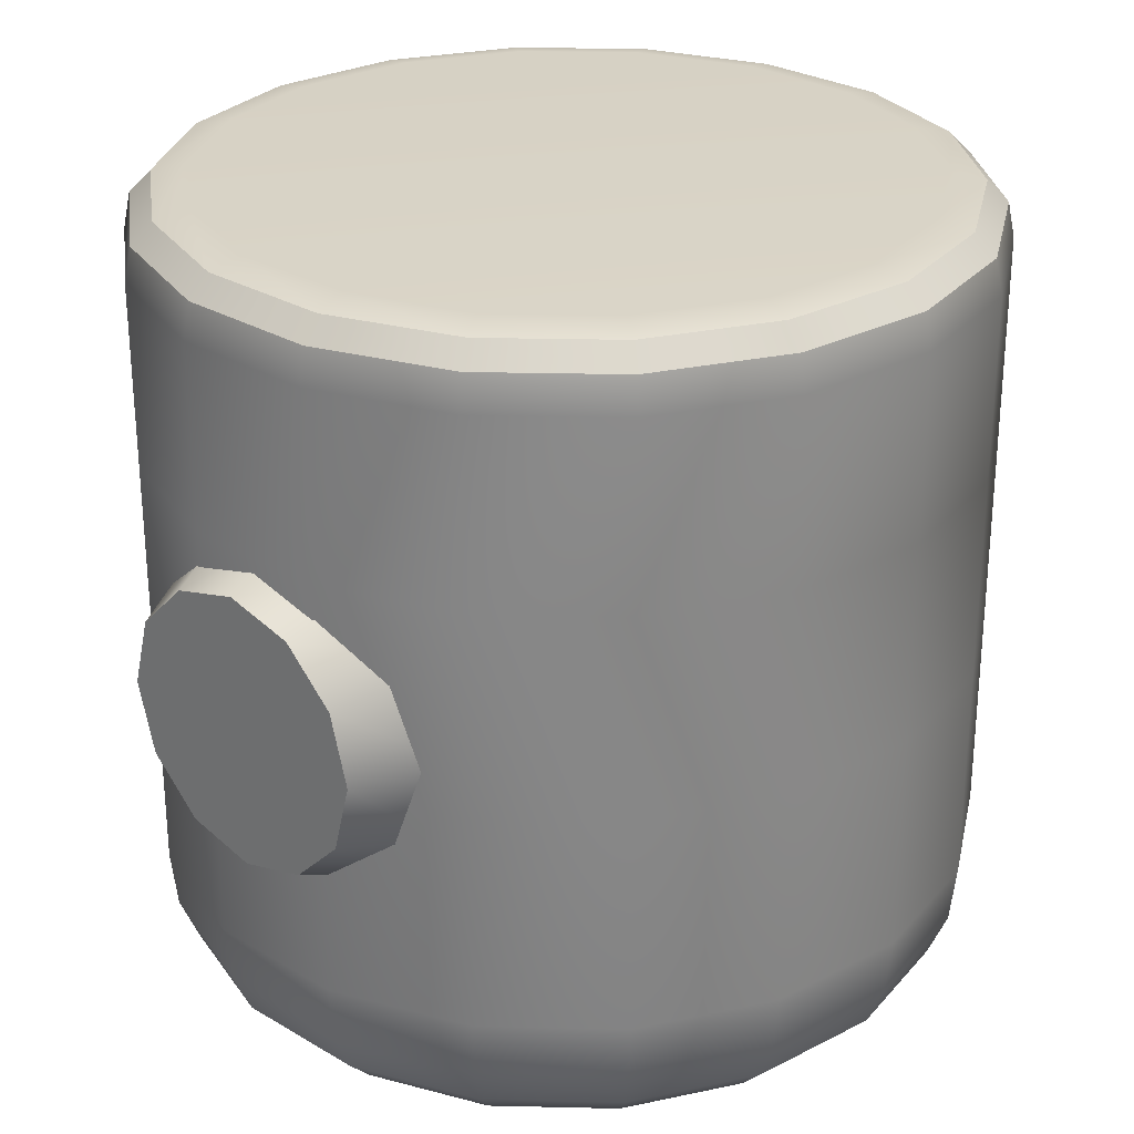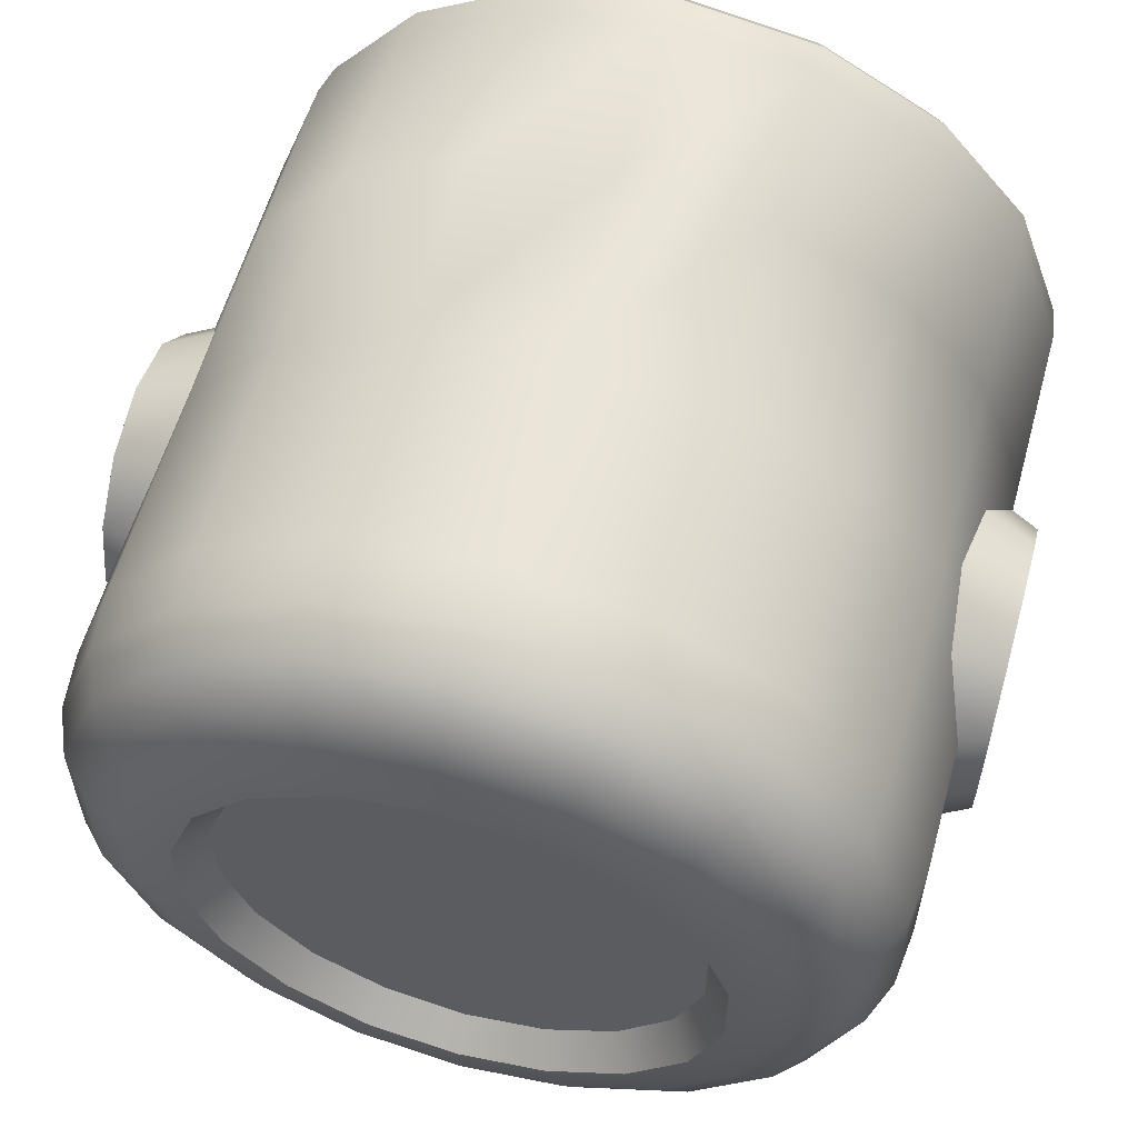
<metadata>
{"format":"obj","ext":"obj","renderer":"f3d","projection":"perspective","resolution":1024,"background":"white","views":[{"elev":27.9,"azim":-48.0,"up":"+Z"},{"elev":58.6,"azim":-164.5,"up":"+Y"}]}
</metadata>
<code>
g BODY
v -9.968e-17 0.4955 0.3734
v -9.968e-17 0.4955 0.1546
v 0.1695 0.4656 0.1546
v 0.1695 0.4656 0.3734
v 0.3185 0.3796 0.1546
v 0.3185 0.3796 0.3734
v 0.4291 0.2478 0.1546
v 0.4291 0.2478 0.3734
v 0.488 0.08604 0.1546
v 0.488 0.08604 0.3734
v 0.488 -0.08604 0.1546
v 0.488 -0.08604 0.3734
v -0.1695 0.4656 0.3734
v -0.1695 0.4656 0.1546
v -0.3185 0.3796 0.3734
v -0.3185 0.3796 0.1546
v -0.4291 0.2478 0.3734
v -0.4291 0.2478 0.1546
v -0.488 0.08604 0.3734
v -0.488 0.08604 0.1546
v -0.1695 0.4656 -0.08923
v 1.812e-08 0.4955 -0.08923
v -1.812e-08 0.4955 -0.3543
v 0.1695 0.4656 -0.3543
v 0.1695 0.4656 -0.08923
v 0.3185 0.3796 -0.3543
v 0.3185 0.3796 -0.08923
v 0.4291 0.2478 -0.3543
v 0.4291 0.2478 -0.08923
v 0.488 0.08604 -0.3543
v 0.488 0.08604 -0.08923
v 0.488 -0.08604 -0.3543
v 0.488 -0.08604 -0.08923
v -0.1695 0.4656 -0.3543
v -0.3185 0.3796 -0.08923
v -0.3185 0.3796 -0.3543
v -0.4291 0.2478 -0.08923
v -0.4291 0.2478 -0.3543
v -0.488 0.08604 -0.08923
v -0.488 0.08604 -0.3543
v 0.488 -0.08604 0.3734
v 0.488 -0.08604 0.1546
v 0.4291 -0.2478 0.1546
v 0.4291 -0.2478 0.3734
v 0.3185 -0.3796 0.1546
v 0.3185 -0.3796 0.3734
v 0.1695 -0.4656 0.1546
v 0.1695 -0.4656 0.3734
v 7.248e-08 -0.4955 0.1546
v 7.248e-08 -0.4955 0.3734
v -0.1695 -0.4656 0.1546
v -0.1695 -0.4656 0.3734
v -0.3185 -0.3796 0.1546
v -0.3185 -0.3796 0.3734
v -0.4291 -0.2478 0.1546
v -0.4291 -0.2478 0.3734
v -0.488 -0.08604 0.1546
v -0.488 -0.08604 0.3734
v -0.488 0.08604 0.1546
v -0.488 0.08604 0.3734
v -0.488 0.08604 -0.08923
v -0.488 -0.08604 -0.08923
v -0.488 0.08604 -0.3543
v -0.488 -0.08604 -0.3543
v -0.4291 -0.2478 -0.08923
v -0.4291 -0.2478 -0.3543
v -0.3185 -0.3796 -0.08923
v -0.3185 -0.3796 -0.3543
v -0.1695 -0.4656 -0.08923
v -0.1695 -0.4656 -0.3543
v 9.06e-08 -0.4955 -0.08923
v 5.436e-08 -0.4955 -0.3543
v 0.1695 -0.4656 -0.08923
v 0.1695 -0.4656 -0.3543
v 0.3185 -0.3796 -0.08923
v 0.3185 -0.3796 -0.3543
v 0.4291 -0.2478 -0.08923
v 0.4291 -0.2478 -0.3543
v 0.488 -0.08604 -0.08923
v 0.488 -0.08604 -0.3543
v -1.812e-08 0.2868 -0.5076
v -1.812e-08 -1.45e-07 -0.5076
v 0.09809 0.2695 -0.5076
v 0.1843 0.2197 -0.5076
v 0.2484 0.1434 -0.5076
v 0.2824 0.0498 -0.5076
v 0.2824 -0.0498 -0.5076
v 0.2484 -0.1434 -0.5076
v 0.1843 -0.2197 -0.5076
v 0.09809 -0.2695 -0.5076
v 5.436e-08 -0.2868 -0.5076
v -0.09809 -0.2695 -0.5076
v -0.1843 -0.2197 -0.5076
v -0.2484 -0.1434 -0.5076
v -0.2824 -0.0498 -0.5076
v -0.2824 0.0498 -0.5076
v -0.2484 0.1434 -0.5076
v -0.1843 0.2197 -0.5076
v -0.09809 0.2695 -0.5076
v -1.812e-08 0.488 -0.4233
v 0.1695 0.4656 -0.3543
v -1.812e-08 0.4955 -0.3543
v 0.1669 0.4586 -0.4233
v 0.3185 0.3796 -0.3543
v 0.3137 0.3738 -0.4233
v 0.4291 0.2478 -0.3543
v 0.4226 0.244 -0.4233
v 0.488 0.08604 -0.3543
v 0.4806 0.08474 -0.4233
v 0.488 -0.08604 -0.3543
v 0.4806 -0.08474 -0.4233
v 0.4291 -0.2478 -0.3543
v 0.4226 -0.244 -0.4233
v 0.3185 -0.3796 -0.3543
v 0.3137 -0.3738 -0.4233
v 0.1695 -0.4656 -0.3543
v 0.1669 -0.4586 -0.4233
v 5.436e-08 -0.4955 -0.3543
v 5.436e-08 -0.488 -0.4233
v -0.1695 -0.4656 -0.3543
v -0.1669 -0.4586 -0.4233
v -0.3185 -0.3796 -0.3543
v -0.3137 -0.3738 -0.4233
v -0.4291 -0.2478 -0.3543
v -0.4226 -0.244 -0.4233
v -0.488 -0.08604 -0.3543
v -0.4806 -0.08474 -0.4233
v -0.488 0.08604 -0.3543
v -0.4806 0.08474 -0.4233
v -0.4291 0.2478 -0.3543
v -0.4226 0.244 -0.4233
v -0.3185 0.3796 -0.3543
v -0.3137 0.3738 -0.4233
v -0.1695 0.4656 -0.3543
v -0.1669 0.4586 -0.4233
v -0.2993 -0.3566 -0.477
v -0.1592 -0.4375 -0.477
v -0.1464 -0.4023 -0.5154
v 5.436e-08 -0.4281 -0.5154
v 5.436e-08 -0.4656 -0.477
v 0.1464 -0.4023 -0.5154
v 0.1592 -0.4375 -0.477
v 0.2752 -0.328 -0.5154
v 0.2993 -0.3566 -0.477
v 0.3708 -0.2141 -0.5154
v 0.4032 -0.2328 -0.477
v 0.4216 -0.07434 -0.5154
v 0.4585 -0.08084 -0.477
v 0.4216 0.07434 -0.5154
v 0.4585 0.08084 -0.477
v 0.3708 0.2141 -0.5154
v 0.4032 0.2328 -0.477
v 0.2752 0.328 -0.5154
v 0.2993 0.3566 -0.477
v 0.1464 0.4023 -0.5154
v 0.1592 0.4375 -0.477
v -1.812e-08 0.4281 -0.5154
v -1.812e-08 0.4656 -0.477
v -1.812e-08 0.3757 -0.5384
v 0.1285 0.3531 -0.5384
v -1.812e-08 0.3184 -0.5461
v 0.1089 0.2992 -0.5461
v 0.2415 0.2878 -0.5384
v 0.2047 0.2439 -0.5461
v 0.3254 0.1879 -0.5384
v 0.2757 0.1592 -0.5461
v 0.37 0.06524 -0.5384
v 0.3136 0.05529 -0.5461
v 0.37 -0.06524 -0.5384
v 0.3136 -0.05529 -0.5461
v 0.3254 -0.1879 -0.5384
v 0.2757 -0.1592 -0.5461
v 0.2415 -0.2878 -0.5384
v 0.2047 -0.2439 -0.5461
v 0.1285 -0.3531 -0.5384
v 0.1089 -0.2992 -0.5461
v 5.436e-08 -0.3757 -0.5384
v 5.436e-08 -0.3184 -0.5461
v -0.1285 -0.3531 -0.5384
v -0.1089 -0.2992 -0.5461
v -0.2752 -0.328 -0.5154
v -0.2415 -0.2878 -0.5384
v -0.2047 -0.2439 -0.5461
v -0.4032 -0.2328 -0.477
v -0.3708 -0.2141 -0.5154
v -0.3254 -0.1879 -0.5384
v -0.2757 -0.1592 -0.5461
v -0.4585 -0.08084 -0.477
v -0.4216 -0.07434 -0.5154
v -0.37 -0.06524 -0.5384
v -0.3136 -0.05529 -0.5461
v -0.4585 0.08084 -0.477
v -0.4216 0.07434 -0.5154
v -0.37 0.06524 -0.5384
v -0.3136 0.05529 -0.5461
v -0.4032 0.2328 -0.477
v -0.3708 0.2141 -0.5154
v -0.3254 0.1879 -0.5384
v -0.2757 0.1592 -0.5461
v -0.2993 0.3566 -0.477
v -0.2752 0.328 -0.5154
v -0.2415 0.2878 -0.5384
v -0.2047 0.2439 -0.5461
v -0.1592 0.4375 -0.477
v -0.1464 0.4023 -0.5154
v -0.1285 0.3531 -0.5384
v -0.1089 0.2992 -0.5461
v -1.812e-08 0.3184 -0.5461
v 0.09809 0.2695 -0.5076
v 0.1089 0.2992 -0.5461
v -1.812e-08 0.2868 -0.5076
v 0.1843 0.2197 -0.5076
v 0.2047 0.2439 -0.5461
v 0.2484 0.1434 -0.5076
v 0.2757 0.1592 -0.5461
v 0.2824 0.0498 -0.5076
v 0.3136 0.05529 -0.5461
v 0.2824 -0.0498 -0.5076
v 0.3136 -0.05529 -0.5461
v 0.2484 -0.1434 -0.5076
v 0.2757 -0.1592 -0.5461
v 0.1843 -0.2197 -0.5076
v 0.2047 -0.2439 -0.5461
v 0.09809 -0.2695 -0.5076
v 0.1089 -0.2992 -0.5461
v 5.436e-08 -0.2868 -0.5076
v 5.436e-08 -0.3184 -0.5461
v -0.09809 -0.2695 -0.5076
v -0.1089 -0.2992 -0.5461
v -0.1843 -0.2197 -0.5076
v -0.2047 -0.2439 -0.5461
v -0.2484 -0.1434 -0.5076
v -0.2757 -0.1592 -0.5461
v -0.2824 -0.0498 -0.5076
v -0.3136 -0.05529 -0.5461
v -0.2824 0.0498 -0.5076
v -0.3136 0.05529 -0.5461
v -0.2484 0.1434 -0.5076
v -0.2757 0.1592 -0.5461
v -0.1843 0.2197 -0.5076
v -0.2047 0.2439 -0.5461
v -0.09809 0.2695 -0.5076
v -0.1089 0.2992 -0.5461
v 0.1436 0.3946 0.4489
v -1.812e-08 -5.498e-17 0.4489
v -2.548e-09 0.4199 0.4489
v 0.2699 0.3217 0.4489
v 0.3637 0.21 0.4489
v 0.4135 0.07292 0.4489
v 0.4135 -0.07292 0.4489
v 0.3637 -0.21 0.4489
v 0.2699 -0.3217 0.4489
v 0.1436 -0.3946 0.4489
v 6.087e-08 -0.4199 0.4489
v -0.1436 -0.3946 0.4489
v -0.2699 -0.3217 0.4489
v -0.3637 -0.21 0.4489
v -0.4135 -0.07292 0.4489
v -0.4135 0.07292 0.4489
v -0.3637 0.21 0.4489
v -0.2699 0.3217 0.4489
v -0.1436 0.3946 0.4489
v 0.4549 0.08021 0.4405
v 0.4 0.231 0.4405
v 0.2969 0.3538 0.4405
v 0.158 0.4341 0.4405
v -5.662e-10 0.4619 0.4405
v -0.4549 -0.08021 0.4405
v -0.4 -0.231 0.4405
v -0.2969 -0.3538 0.4405
v -0.158 -0.4341 0.4405
v 6.852e-08 -0.4619 0.4405
v 0.158 -0.4341 0.4405
v 0.2969 -0.3538 0.4405
v 0.4 -0.231 0.4405
v 0.4549 -0.08021 0.4405
v 0.1666 0.4577 0.4153
v -9.968e-17 0.4955 0.3734
v 0.1695 0.4656 0.3734
v -9.968e-17 0.4871 0.4153
v 0.3131 0.3731 0.4153
v 0.3185 0.3796 0.3734
v 0.4218 0.2436 0.4153
v 0.4291 0.2478 0.3734
v 0.4797 0.08459 0.4153
v 0.488 0.08604 0.3734
v 0.4797 -0.08459 0.4153
v 0.488 -0.08604 0.3734
v 0.4218 -0.2436 0.4153
v 0.4291 -0.2478 0.3734
v 0.3131 -0.3731 0.4153
v 0.3185 -0.3796 0.3734
v 0.1666 -0.4577 0.4153
v 0.1695 -0.4656 0.3734
v 7.474e-08 -0.4871 0.4153
v 7.248e-08 -0.4955 0.3734
v -0.1666 -0.4577 0.4153
v -0.1695 -0.4656 0.3734
v -0.3131 -0.3731 0.4153
v -0.3185 -0.3796 0.3734
v -0.4218 -0.2436 0.4153
v -0.4291 -0.2478 0.3734
v -0.4797 -0.08459 0.4153
v -0.488 -0.08604 0.3734
v -0.4797 0.08459 0.4153
v -0.488 0.08604 0.3734
v -0.4218 0.2436 0.4153
v -0.4291 0.2478 0.3734
v -0.3131 0.3731 0.4153
v -0.3185 0.3796 0.3734
v -0.1666 0.4577 0.4153
v -0.1695 0.4656 0.3734
v 0.158 0.4341 0.4405
v -9.968e-17 0.4871 0.4153
v 0.1666 0.4577 0.4153
v -5.662e-10 0.4619 0.4405
v 0.2969 0.3538 0.4405
v 0.3131 0.3731 0.4153
v 0.4 0.231 0.4405
v 0.4218 0.2436 0.4153
v 0.4549 0.08021 0.4405
v 0.4797 0.08459 0.4153
v 0.4549 -0.08021 0.4405
v 0.4797 -0.08459 0.4153
v 0.4 -0.231 0.4405
v 0.4218 -0.2436 0.4153
v 0.2969 -0.3538 0.4405
v 0.3131 -0.3731 0.4153
v 0.158 -0.4341 0.4405
v 0.1666 -0.4577 0.4153
v 6.852e-08 -0.4619 0.4405
v 7.474e-08 -0.4871 0.4153
v -0.158 -0.4341 0.4405
v -0.1666 -0.4577 0.4153
v -0.2969 -0.3538 0.4405
v -0.3131 -0.3731 0.4153
v -0.4 -0.231 0.4405
v -0.4218 -0.2436 0.4153
v -0.4549 -0.08021 0.4405
v -0.4797 -0.08459 0.4153
v -0.4549 0.08021 0.4405
v -0.4797 0.08459 0.4153
v -0.4 0.231 0.4405
v -0.4218 0.2436 0.4153
v -0.2969 0.3538 0.4405
v -0.3131 0.3731 0.4153
v -0.158 0.4341 0.4405
v -0.1666 0.4577 0.4153
v -0.4549 0.08021 0.4405
v -0.4 0.231 0.4405
v -0.2969 0.3538 0.4405
v -0.158 0.4341 0.4405
v -0.4092 0.2159 -0.0441
v -0.5206 0.143 -0.1267
v -0.4092 0.187 -0.1521
v -0.5206 0.1652 -0.0441
v -0.5206 0.08258 -0.1871
v -0.4092 0.108 -0.2311
v -0.5206 8.795e-17 -0.2093
v -0.4092 8.053e-17 -0.26
v -0.5206 -0.08258 -0.1871
v -0.4092 -0.108 -0.2311
v -0.5206 -0.143 -0.1267
v -0.4092 -0.187 -0.1521
v -0.5206 -0.1652 -0.0441
v -0.4092 -0.2159 -0.0441
v -0.5206 -0.143 0.03848
v -0.4092 -0.187 0.06386
v -0.5206 -0.08258 0.09893
v -0.4092 -0.108 0.1429
v -0.5206 4.75e-17 0.1211
v -0.4092 2.764e-17 0.1718
v -0.5206 0.08258 0.09893
v -0.4092 0.108 0.1429
v -0.5206 0.143 0.03848
v -0.4092 0.187 0.06386
v -0.5206 0.1652 -0.0441
v -0.5206 6.773e-17 -0.0441
v -0.5206 0.143 -0.1267
v -0.5206 0.08258 -0.1871
v -0.5206 8.795e-17 -0.2093
v -0.5206 -0.08258 -0.1871
v -0.5206 -0.143 -0.1267
v -0.5206 -0.1652 -0.0441
v -0.5206 -0.143 0.03848
v -0.5206 -0.08258 0.09893
v -0.5206 4.75e-17 0.1211
v -0.5206 0.08258 0.09893
v -0.5206 0.143 0.03848
v 0.4092 0.2159 -0.0441
v 0.5206 0.143 -0.1267
v 0.5206 0.1652 -0.0441
v 0.4092 0.187 -0.1521
v 0.5206 0.08258 -0.1871
v 0.4092 0.108 -0.2311
v 0.5206 -3.956e-17 -0.2093
v 0.4092 -1.97e-17 -0.286
v 0.5206 -0.08258 -0.1871
v 0.4092 -0.108 -0.2311
v 0.5206 -0.143 -0.1267
v 0.4092 -0.187 -0.1521
v 0.5206 -0.1652 -0.0441
v 0.4092 -0.2159 -0.0441
v 0.5206 -0.143 0.03848
v 0.4092 -0.187 0.06386
v 0.5206 -0.08258 0.09893
v 0.4092 -0.108 0.1429
v 0.5206 -8.002e-17 0.1211
v 0.4092 -7.259e-17 0.1718
v 0.5206 0.08258 0.09893
v 0.4092 0.108 0.1429
v 0.5206 0.143 0.03848
v 0.4092 0.187 0.06386
v 0.5206 0.1652 -0.0441
v 0.5206 0.143 -0.1267
v 0.5206 -5.979e-17 -0.0441
v 0.5206 0.08258 -0.1871
v 0.5206 -3.956e-17 -0.2093
v 0.5206 -0.08258 -0.1871
v 0.5206 -0.143 -0.1267
v 0.5206 -0.1652 -0.0441
v 0.5206 -0.143 0.03848
v 0.5206 -0.08258 0.09893
v 0.5206 -8.002e-17 0.1211
v 0.5206 0.08258 0.09893
v 0.5206 0.143 0.03848
g BODY_0
f 3 2 1
f 4 3 1
f 5 3 4
f 6 5 4
f 7 5 6
f 8 7 6
f 9 7 8
f 10 9 8
f 11 9 10
f 12 11 10
f 1 2 13
f 2 14 13
f 13 14 15
f 14 16 15
f 15 16 17
f 16 18 17
f 17 18 19
f 18 20 19
f 14 21 16
f 22 21 14
f 22 23 21
f 23 22 24
f 25 24 22
f 24 25 26
f 27 26 25
f 26 27 28
f 29 28 27
f 28 29 30
f 31 30 29
f 30 31 32
f 33 32 31
f 34 21 23
f 21 34 35
f 36 35 34
f 35 36 37
f 38 37 36
f 37 38 39
f 40 39 38
f 27 25 3
f 5 27 3
f 3 25 2
f 25 22 2
f 2 22 14
f 35 37 18
f 16 35 18
f 21 35 16
f 37 39 20
f 18 37 20
f 29 27 5
f 7 29 5
f 31 29 7
f 9 31 7
f 33 31 9
f 11 33 9
f 43 42 41
f 44 43 41
f 45 43 44
f 46 45 44
f 47 45 46
f 48 47 46
f 49 47 48
f 50 49 48
f 51 49 50
f 52 51 50
f 53 51 52
f 54 53 52
f 55 53 54
f 56 55 54
f 57 55 56
f 58 57 56
f 59 57 58
f 60 59 58
f 59 61 57
f 61 62 57
f 57 62 55
f 61 63 62
f 64 62 63
f 62 64 65
f 62 65 55
f 55 65 53
f 66 65 64
f 65 66 67
f 65 67 53
f 68 67 66
f 67 68 69
f 70 69 68
f 69 70 71
f 72 71 70
f 71 72 73
f 74 73 72
f 73 74 75
f 76 75 74
f 75 76 77
f 78 77 76
f 77 78 79
f 80 79 78
f 67 69 51
f 53 67 51
f 69 71 49
f 51 69 49
f 71 73 47
f 49 71 47
f 73 75 45
f 47 73 45
f 75 77 43
f 45 75 43
f 77 79 42
f 43 77 42
f 83 82 81
f 84 82 83
f 85 82 84
f 86 82 85
f 87 82 86
f 88 82 87
f 89 82 88
f 90 82 89
f 91 82 90
f 92 82 91
f 93 82 92
f 94 82 93
f 95 82 94
f 96 82 95
f 97 82 96
f 98 82 97
f 99 82 98
f 81 82 99
f 102 101 100
f 103 100 101
f 101 104 103
f 105 103 104
f 104 106 105
f 107 105 106
f 106 108 107
f 109 107 108
f 108 110 109
f 111 109 110
f 110 112 111
f 113 111 112
f 112 114 113
f 115 113 114
f 114 116 115
f 117 115 116
f 116 118 117
f 119 117 118
f 118 120 119
f 121 119 120
f 120 122 121
f 123 121 122
f 122 124 123
f 125 123 124
f 124 126 125
f 127 125 126
f 126 128 127
f 129 127 128
f 128 130 129
f 131 129 130
f 130 132 131
f 133 131 132
f 132 134 133
f 135 133 134
f 134 102 135
f 100 135 102
f 123 125 136
f 136 137 123
f 137 136 138
f 138 139 137
f 140 137 139
f 139 141 140
f 142 140 141
f 141 143 142
f 144 142 143
f 143 145 144
f 146 144 145
f 145 147 146
f 148 146 147
f 147 149 148
f 150 148 149
f 149 151 150
f 152 150 151
f 151 153 152
f 154 152 153
f 153 155 154
f 156 154 155
f 155 157 156
f 158 156 157
f 156 158 103
f 100 103 158
f 157 155 159
f 160 159 155
f 155 153 160
f 159 160 161
f 162 161 160
f 103 105 156
f 154 156 105
f 163 160 153
f 160 163 162
f 153 151 163
f 164 162 163
f 105 107 154
f 152 154 107
f 163 165 164
f 165 163 151
f 166 164 165
f 107 109 152
f 150 152 109
f 151 149 165
f 167 165 149
f 165 167 166
f 168 166 167
f 109 111 150
f 148 150 111
f 149 147 167
f 169 167 147
f 167 169 168
f 170 168 169
f 111 113 148
f 146 148 113
f 147 145 169
f 171 169 145
f 169 171 170
f 172 170 171
f 113 115 146
f 144 146 115
f 145 143 171
f 173 171 143
f 171 173 172
f 174 172 173
f 115 117 144
f 142 144 117
f 143 141 173
f 175 173 141
f 173 175 174
f 176 174 175
f 117 119 142
f 140 142 119
f 141 139 175
f 177 175 139
f 175 177 176
f 178 176 177
f 119 121 140
f 137 140 121
f 139 138 177
f 179 177 138
f 177 179 178
f 180 178 179
f 121 123 137
f 138 181 179
f 181 138 136
f 182 179 181
f 179 182 180
f 183 180 182
f 136 184 181
f 184 136 125
f 185 181 184
f 181 185 182
f 186 182 185
f 182 186 183
f 187 183 186
f 125 127 184
f 188 184 127
f 184 188 185
f 189 185 188
f 185 189 186
f 190 186 189
f 186 190 187
f 191 187 190
f 127 129 188
f 192 188 129
f 188 192 189
f 193 189 192
f 189 193 190
f 194 190 193
f 190 194 191
f 195 191 194
f 129 131 192
f 196 192 131
f 192 196 193
f 197 193 196
f 193 197 194
f 198 194 197
f 194 198 195
f 199 195 198
f 131 133 196
f 200 196 133
f 196 200 197
f 201 197 200
f 197 201 198
f 202 198 201
f 198 202 199
f 203 199 202
f 133 135 200
f 204 200 135
f 200 204 201
f 205 201 204
f 201 205 202
f 206 202 205
f 202 206 203
f 207 203 206
f 135 100 204
f 158 204 100
f 204 158 205
f 157 205 158
f 205 157 206
f 159 206 157
f 206 159 207
f 161 207 159
f 210 209 208
f 211 208 209
f 209 210 212
f 213 212 210
f 212 213 214
f 215 214 213
f 214 215 216
f 217 216 215
f 216 217 218
f 219 218 217
f 218 219 220
f 221 220 219
f 220 221 222
f 223 222 221
f 222 223 224
f 225 224 223
f 224 225 226
f 227 226 225
f 226 227 228
f 229 228 227
f 228 229 230
f 231 230 229
f 230 231 232
f 233 232 231
f 232 233 234
f 235 234 233
f 234 235 236
f 237 236 235
f 236 237 238
f 239 238 237
f 238 239 240
f 241 240 239
f 240 241 242
f 243 242 241
f 242 243 211
f 208 211 243
f 246 245 244
f 244 245 247
f 247 245 248
f 248 245 249
f 249 245 250
f 250 245 251
f 251 245 252
f 252 245 253
f 253 245 254
f 254 245 255
f 255 245 256
f 256 245 257
f 257 245 258
f 258 245 259
f 259 245 260
f 260 245 261
f 261 245 262
f 262 245 246
f 249 250 263
f 263 264 249
f 248 249 264
f 264 265 248
f 247 248 265
f 265 266 247
f 244 247 266
f 266 267 244
f 246 244 267
f 258 259 268
f 268 269 258
f 257 258 269
f 269 270 257
f 256 257 270
f 270 271 256
f 255 256 271
f 271 272 255
f 254 255 272
f 272 273 254
f 253 254 273
f 273 274 253
f 252 253 274
f 274 275 252
f 251 252 275
f 275 276 251
f 250 251 276
f 276 263 250
f 279 278 277
f 280 277 278
f 277 281 279
f 282 279 281
f 281 283 282
f 284 282 283
f 283 285 284
f 286 284 285
f 285 287 286
f 288 286 287
f 287 289 288
f 290 288 289
f 289 291 290
f 292 290 291
f 291 293 292
f 294 292 293
f 293 295 294
f 296 294 295
f 295 297 296
f 298 296 297
f 297 299 298
f 300 298 299
f 299 301 300
f 302 300 301
f 301 303 302
f 304 302 303
f 303 305 304
f 306 304 305
f 305 307 306
f 308 306 307
f 307 309 308
f 310 308 309
f 309 311 310
f 312 310 311
f 311 280 312
f 278 312 280
f 315 314 313
f 316 313 314
f 313 317 315
f 318 315 317
f 317 319 318
f 320 318 319
f 319 321 320
f 322 320 321
f 321 323 322
f 324 322 323
f 323 325 324
f 326 324 325
f 325 327 326
f 328 326 327
f 327 329 328
f 330 328 329
f 329 331 330
f 332 330 331
f 331 333 332
f 334 332 333
f 333 335 334
f 336 334 335
f 335 337 336
f 338 336 337
f 337 339 338
f 340 338 339
f 339 341 340
f 342 340 341
f 341 343 342
f 344 342 343
f 343 345 344
f 346 344 345
f 345 347 346
f 348 346 347
f 347 316 348
f 314 348 316
f 349 268 259
f 259 260 349
f 350 349 260
f 260 261 350
f 351 350 261
f 261 262 351
f 352 351 262
f 262 246 352
f 267 352 246
f 355 354 353
f 356 353 354
f 354 355 357
f 358 357 355
f 357 358 359
f 360 359 358
f 359 360 361
f 362 361 360
f 361 362 363
f 364 363 362
f 363 364 365
f 366 365 364
f 365 366 367
f 368 367 366
f 367 368 369
f 370 369 368
f 369 370 371
f 372 371 370
f 371 372 373
f 374 373 372
f 373 374 375
f 376 375 374
f 375 376 356
f 353 356 376
f 379 378 377
f 380 378 379
f 381 378 380
f 382 378 381
f 383 378 382
f 384 378 383
f 385 378 384
f 386 378 385
f 387 378 386
f 388 378 387
f 389 378 388
f 377 378 389
f 392 391 390
f 393 390 391
f 391 394 393
f 395 393 394
f 394 396 395
f 397 395 396
f 396 398 397
f 399 397 398
f 398 400 399
f 401 399 400
f 400 402 401
f 403 401 402
f 402 404 403
f 405 403 404
f 404 406 405
f 407 405 406
f 406 408 407
f 409 407 408
f 408 410 409
f 411 409 410
f 410 412 411
f 413 411 412
f 412 392 413
f 390 413 392
f 416 415 414
f 416 417 415
f 416 418 417
f 416 419 418
f 416 420 419
f 416 421 420
f 416 422 421
f 416 423 422
f 416 424 423
f 416 425 424
f 416 426 425
f 416 414 426

</code>
